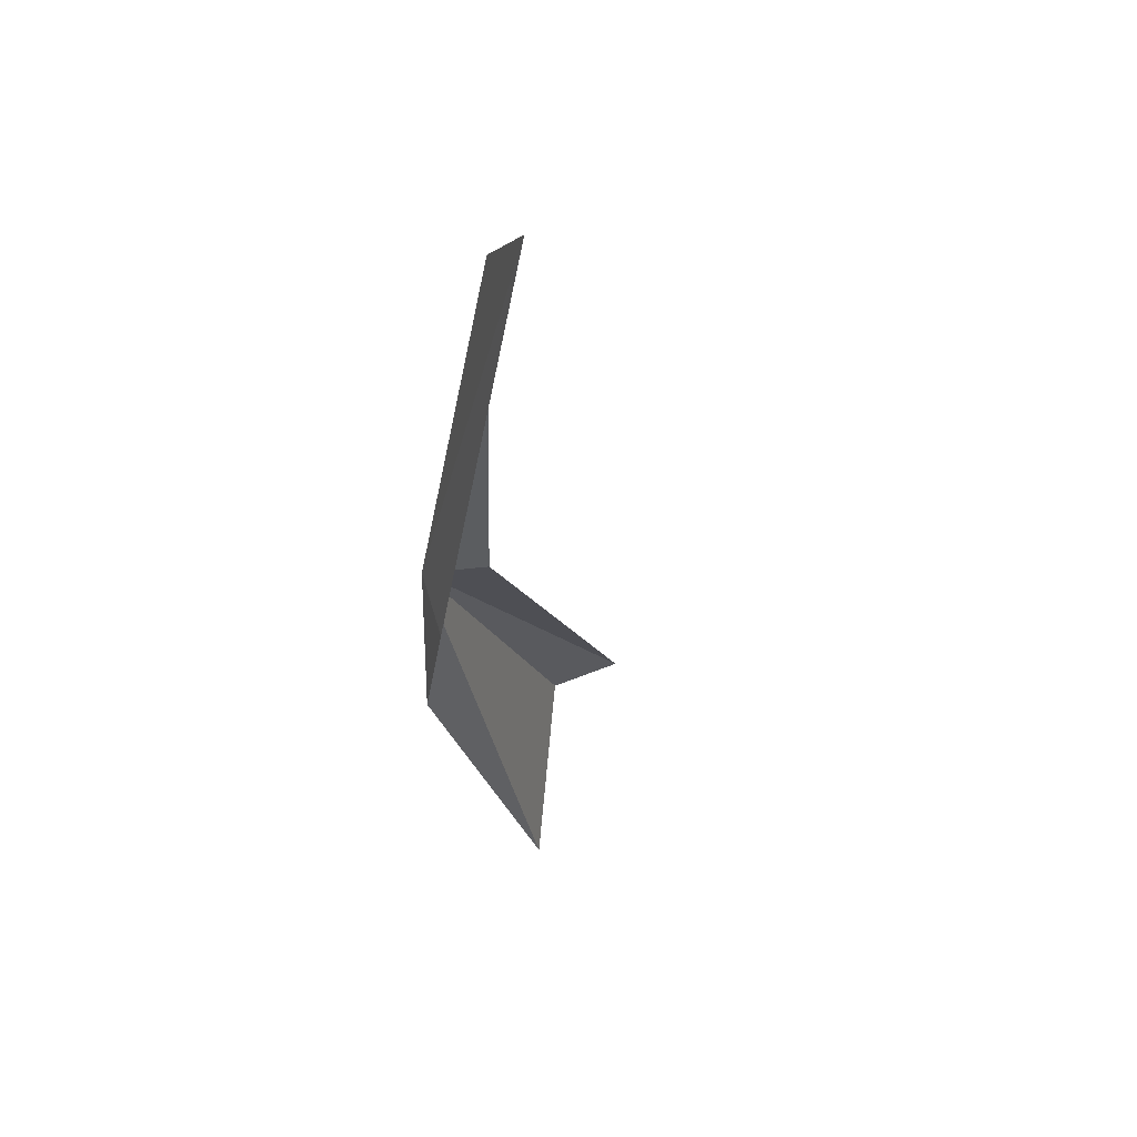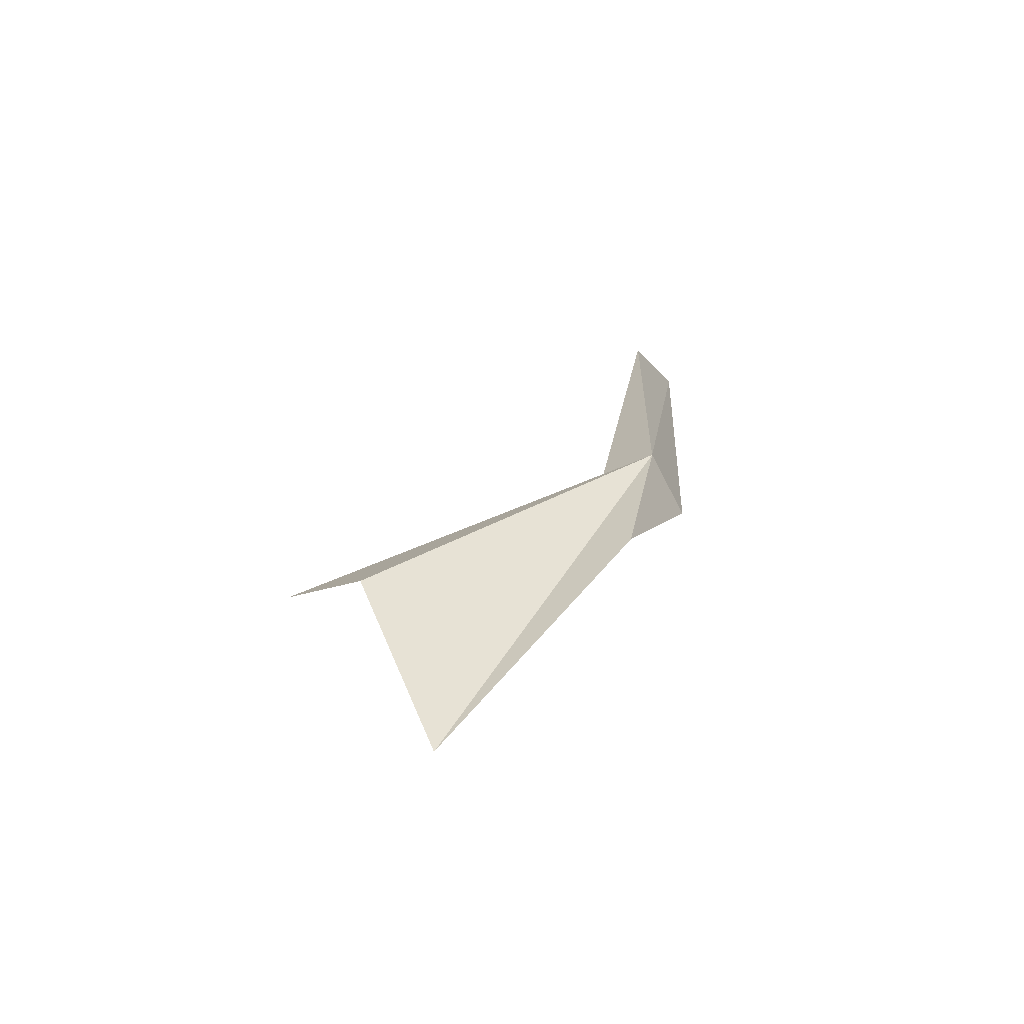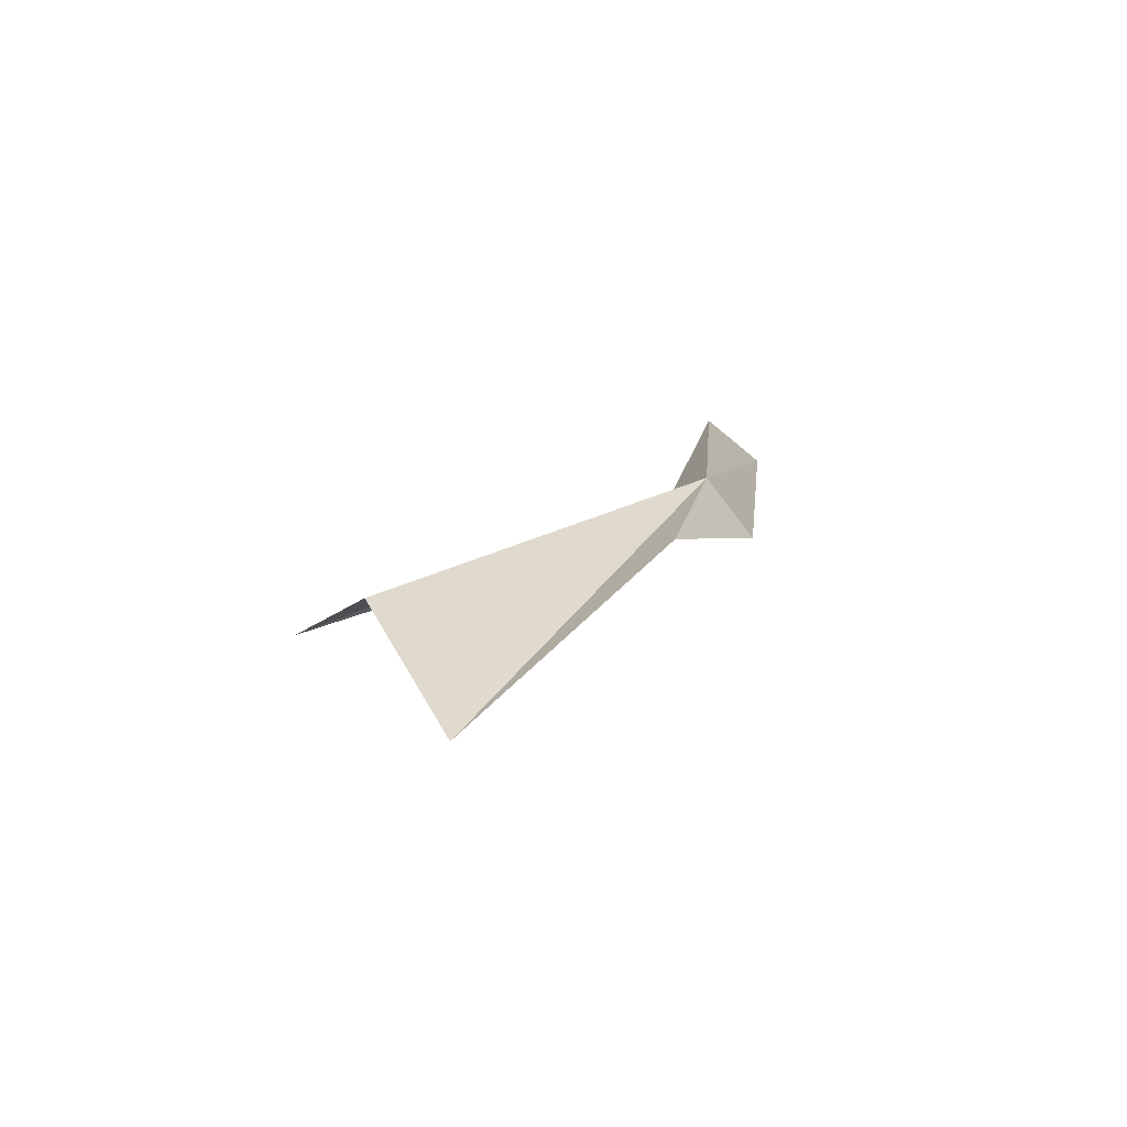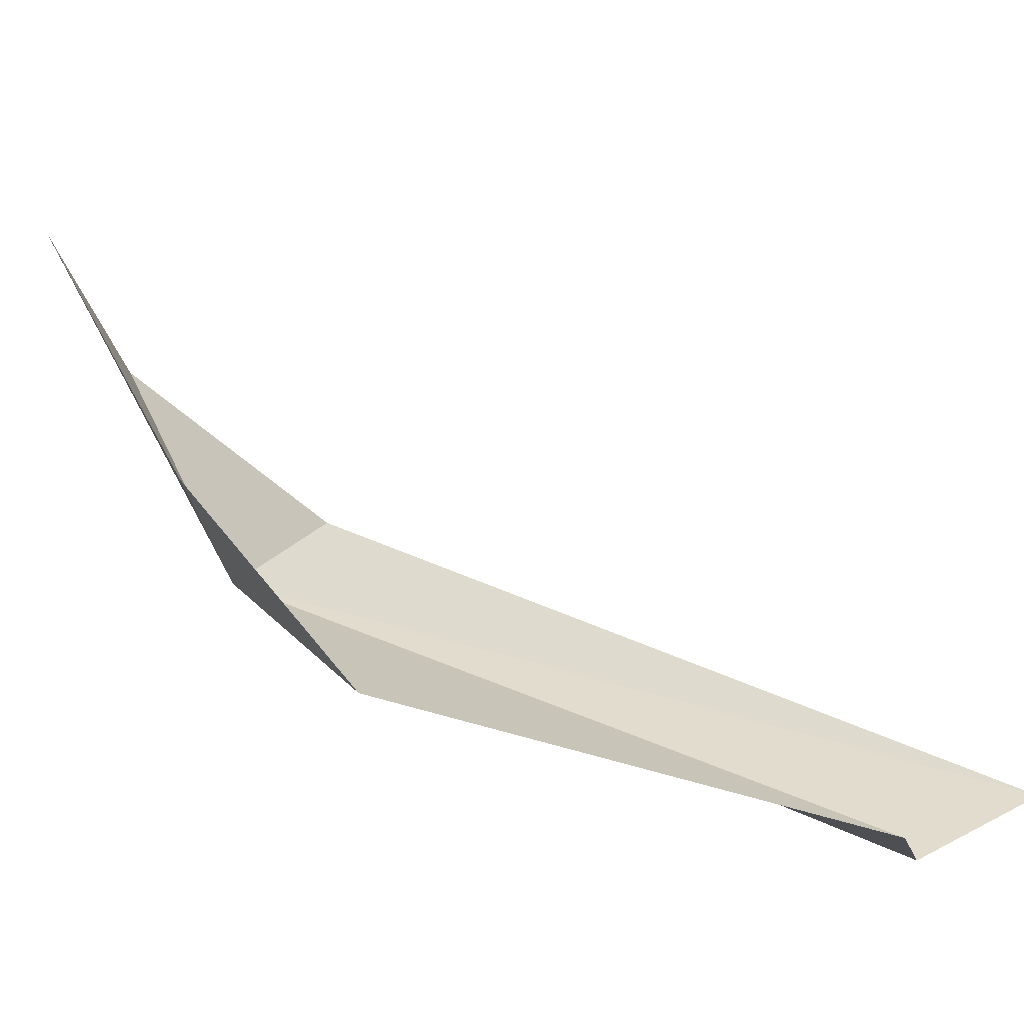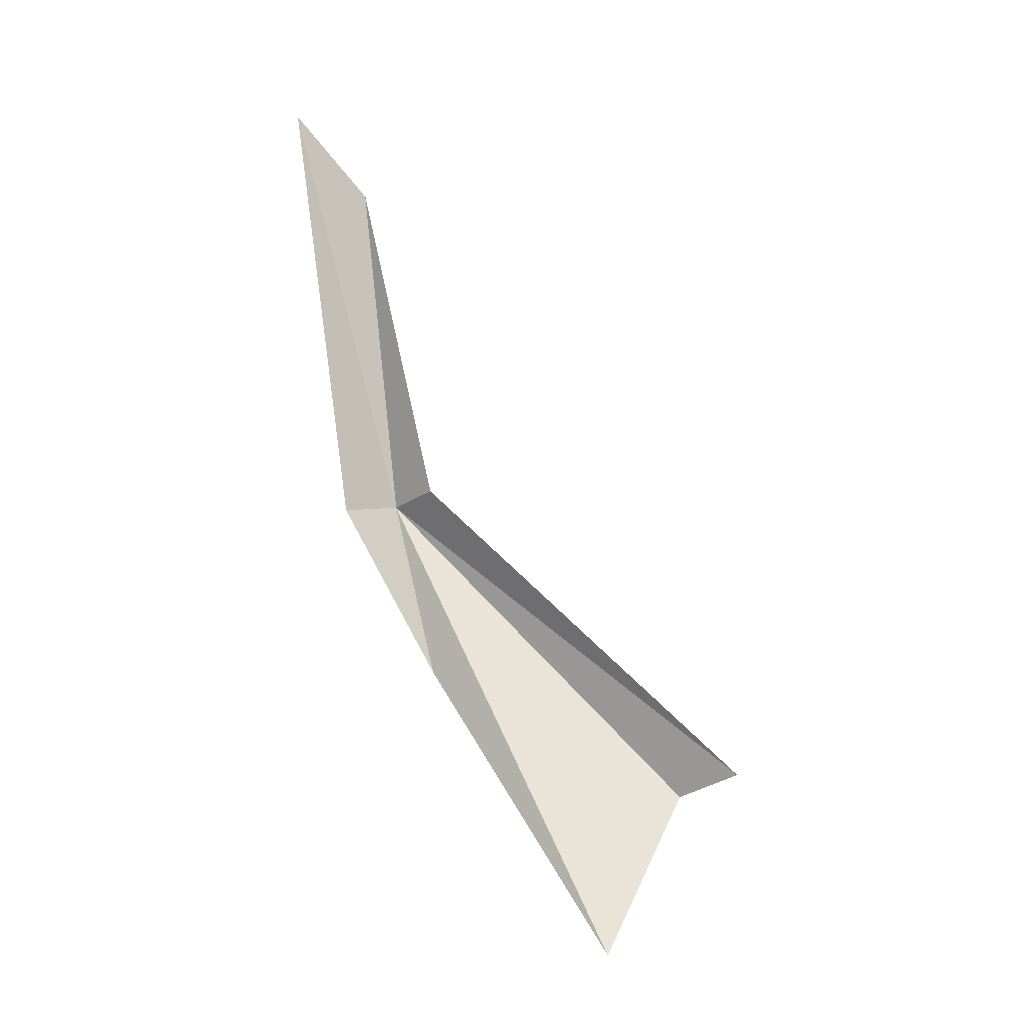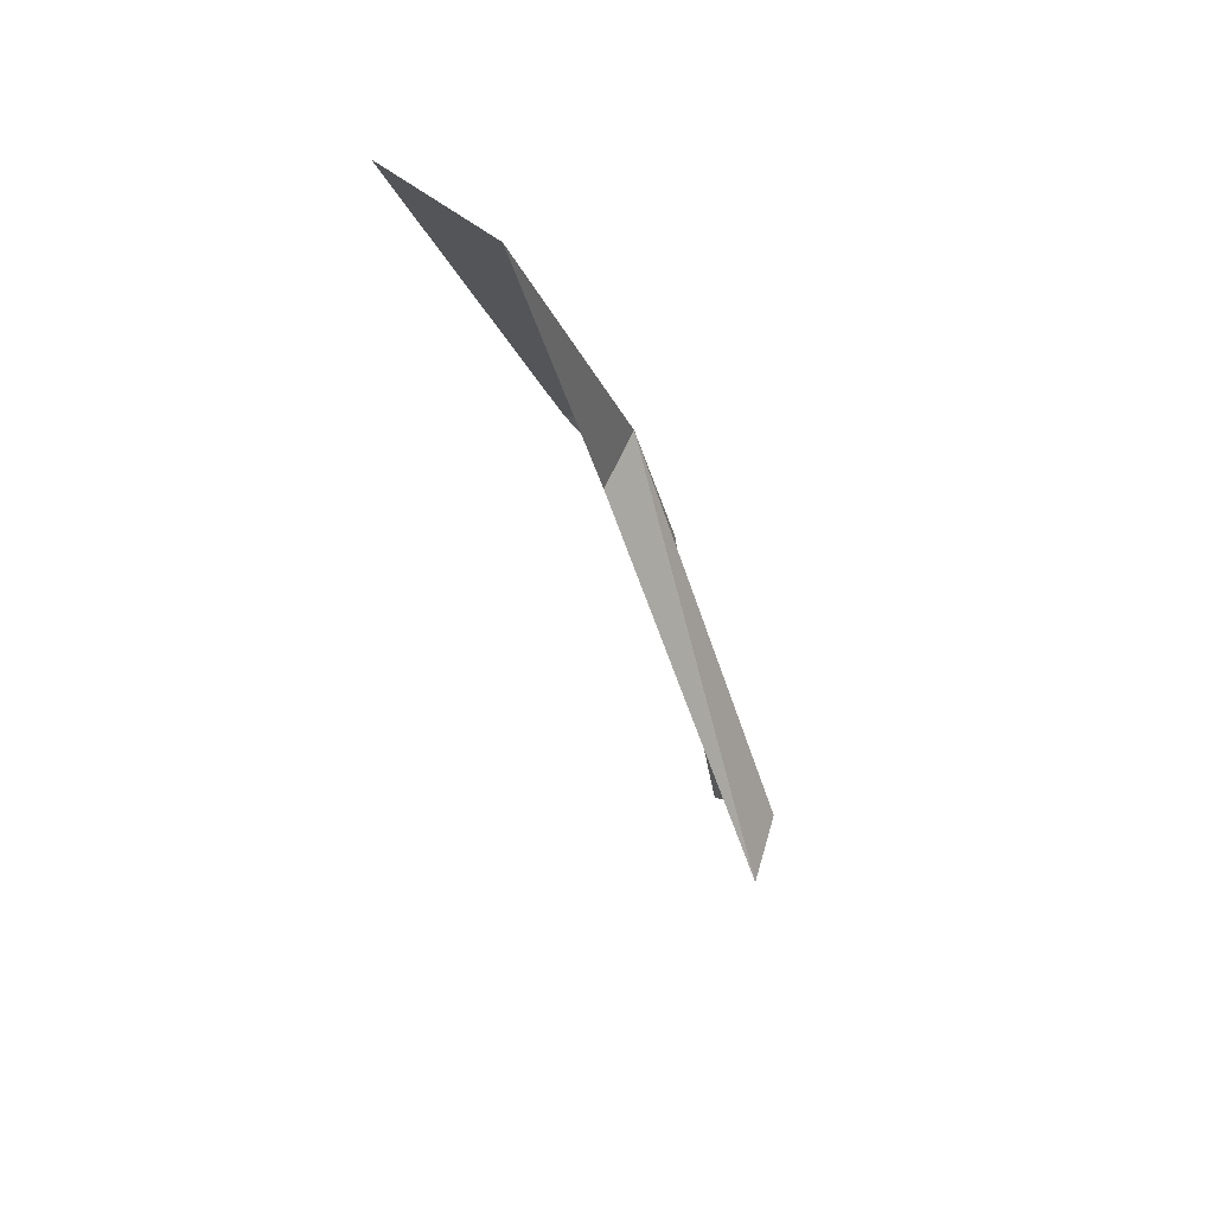
<metadata>
{"format":"obj","ext":"obj","renderer":"f3d","projection":"perspective","resolution":1024,"background":"white","views":[{"elev":32.3,"azim":134.4,"up":"+Z"},{"elev":-50.7,"azim":0.5,"up":"+Z"},{"elev":-61.3,"azim":11.6,"up":"+Z"},{"elev":4.8,"azim":165.7,"up":"+Y"},{"elev":-24.5,"azim":-161.4,"up":"+Z"},{"elev":69.8,"azim":-96.2,"up":"+Z"}]}
</metadata>
<code>
v 5.825 15.21 61.86
v -6.348 12.31 50.89
v -4.001 11.35 50.55
v 6.044 18.77 73.87
v 7.642 21.89 75.9
v 3.981 16.36 61.77
v 6.979 17.31 61.01
v 4.69 13.87 55.47
v -1.586 12.83 44.72
f 1 2 3
f 1 5 4
f 1 4 6
f 1 7 5
f 1 9 8
f 1 6 2
f 1 8 7
f 1 3 9

</code>
